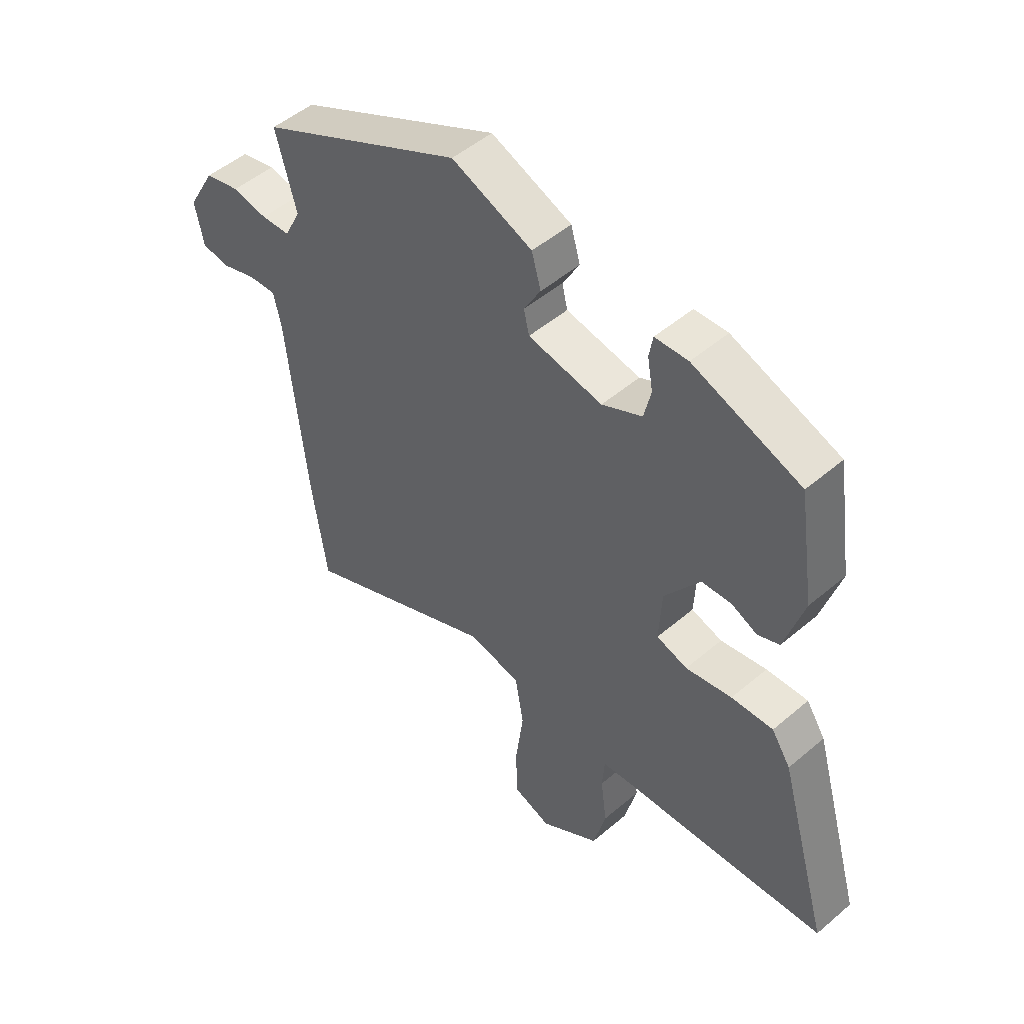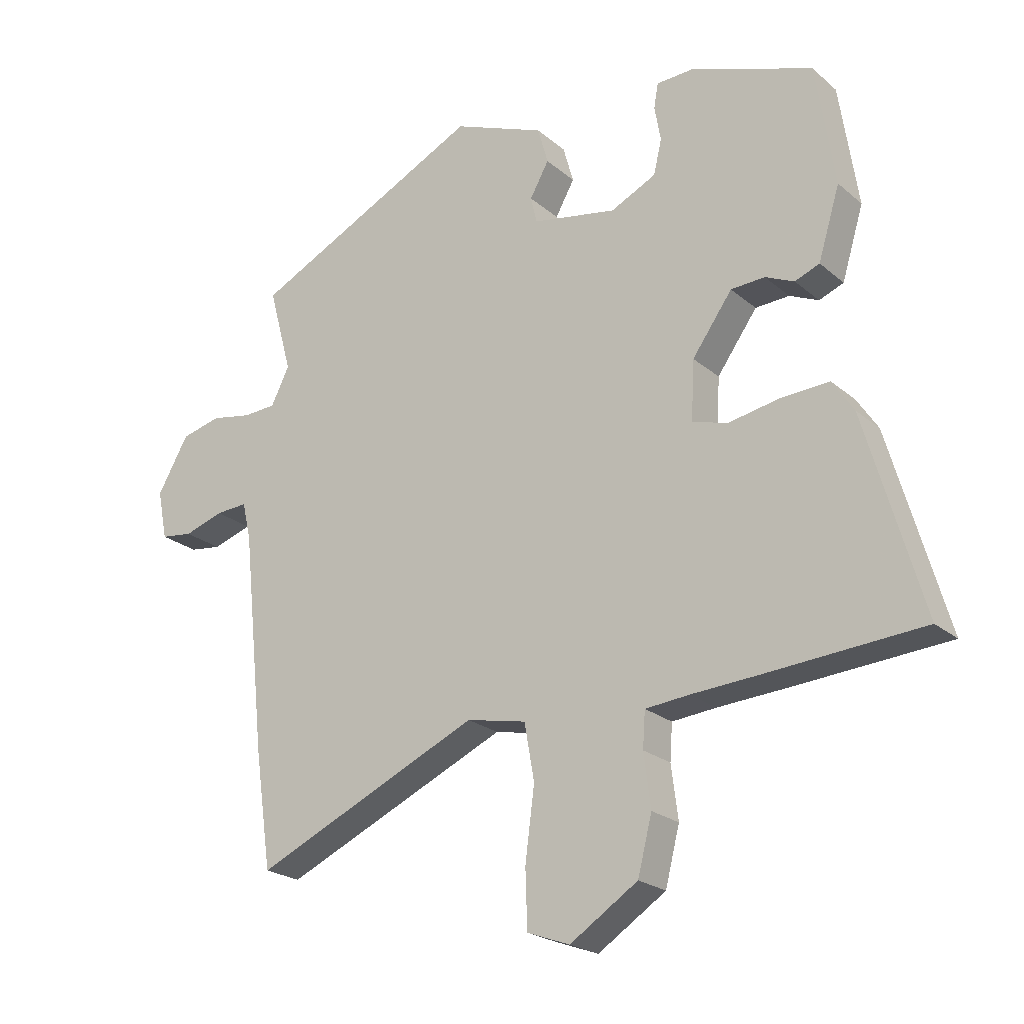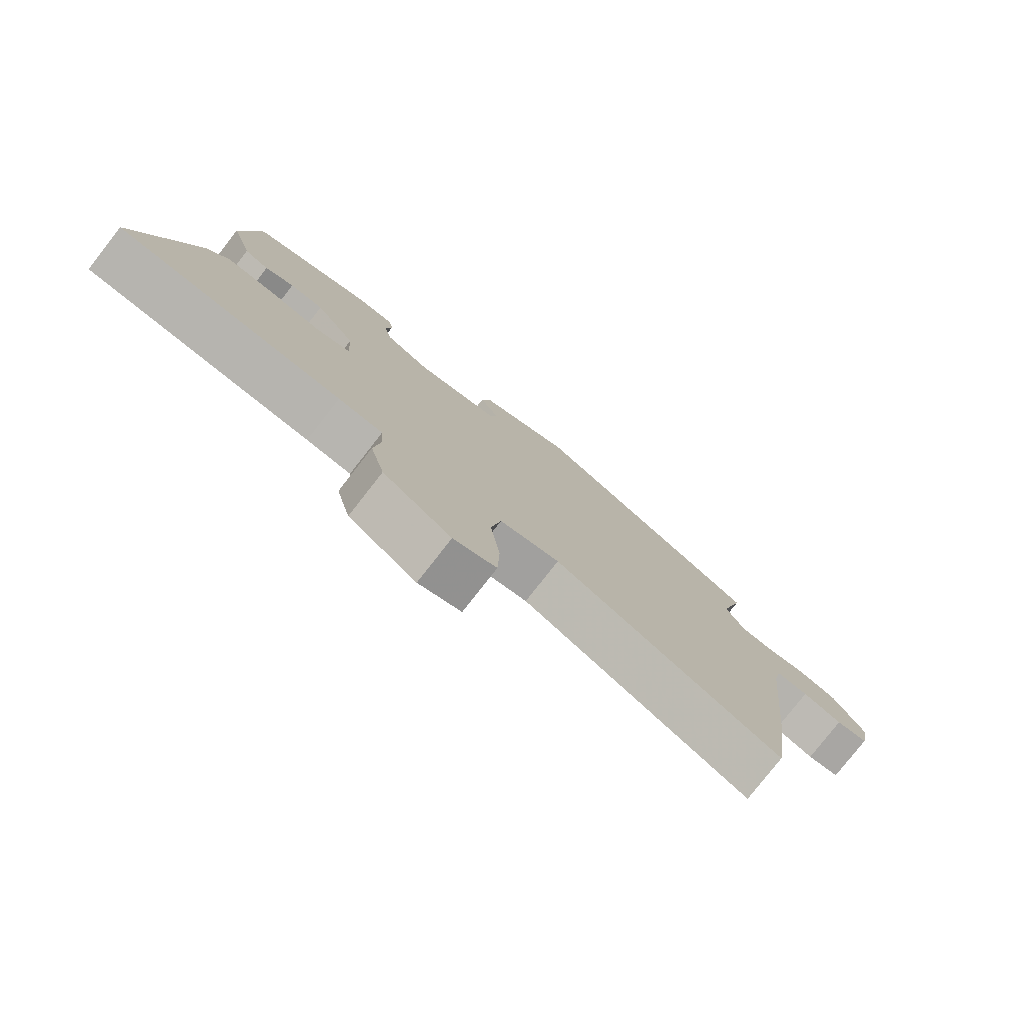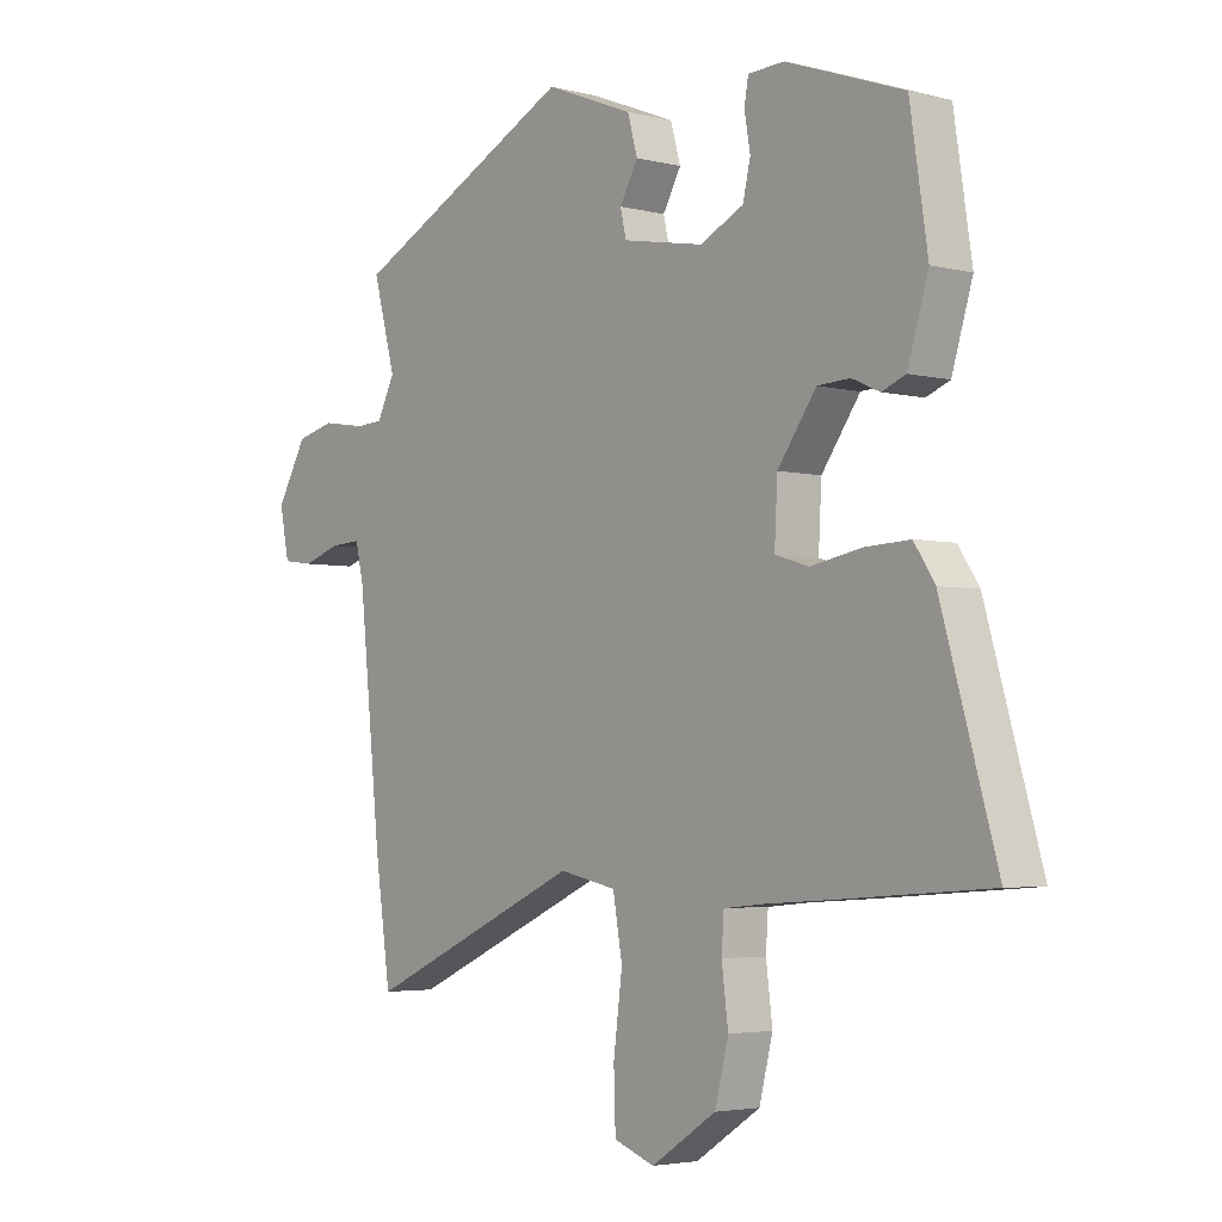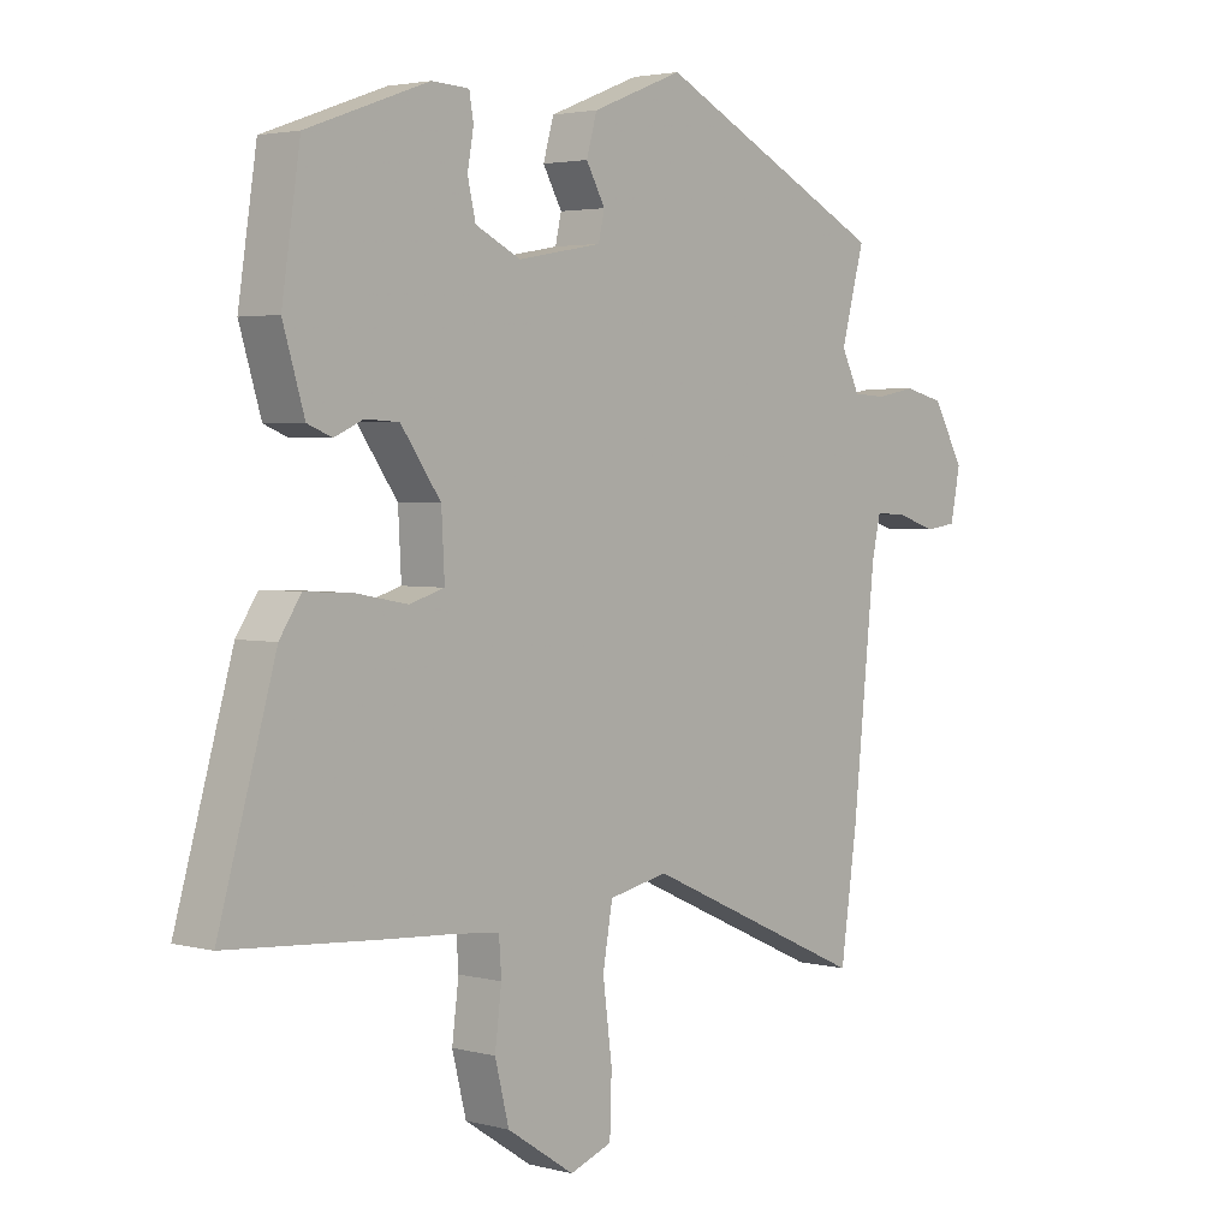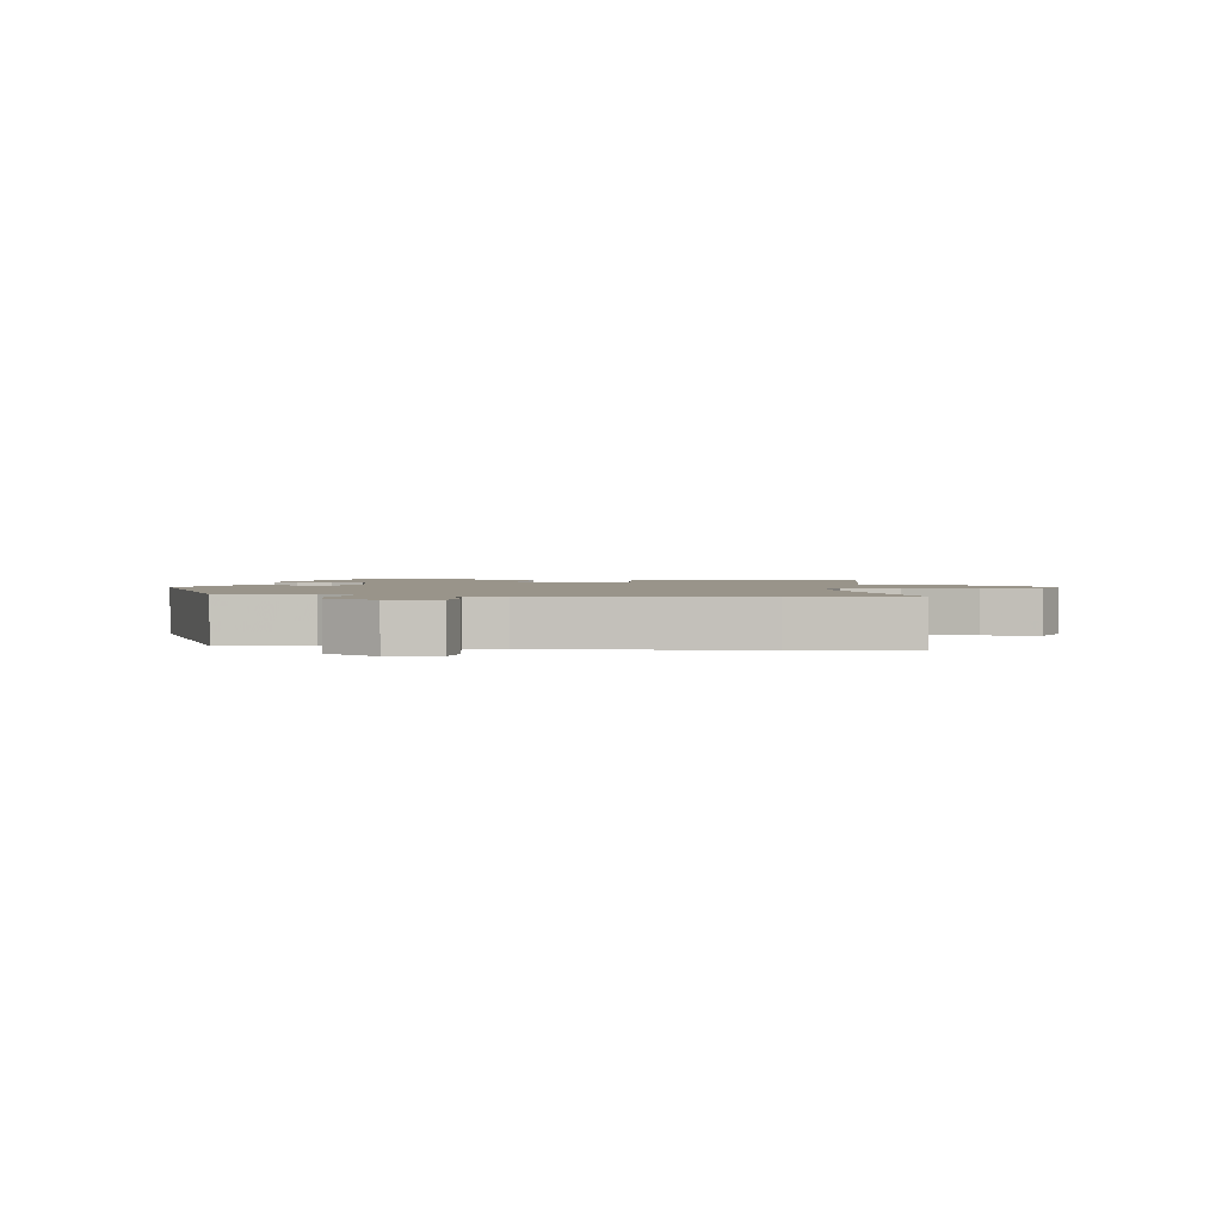
<metadata>
{"format":"obj","ext":"obj","renderer":"f3d","projection":"perspective","resolution":1024,"background":"white","views":[{"elev":49.8,"azim":-133.2,"up":"+Z"},{"elev":-22.3,"azim":-144.9,"up":"+Z"},{"elev":-78.7,"azim":-38.0,"up":"+Z"},{"elev":-3.7,"azim":-130.0,"up":"+Z"},{"elev":3.1,"azim":-48.6,"up":"+Z"},{"elev":1.9,"azim":99.1,"up":"+Y"}]}
</metadata>
<code>
v 0.513 0.07 0.312
v 0.475 0.07 0.172
v 0.505 0.07 0.112
v 0.559 0.07 0.109
v 0.624 0.07 0.121
v 0.689 0.07 0.105
v 0.74 0.07 0.016
v 0.724 0.07 -0.064
v 0.672 0.07 -0.071
v 0.608 0.07 -0.05
v 0.556 0.07 -0.047
v 0.542 0.07 -0.108
v 0.505 0.07 -0.463
v 0.478 0.07 -0.652
v 0.111 0.07 -0.486
v 0.014 0.07 -0.506
v -0.002 0.07 -0.597
v 0.013 0.07 -0.713
v 0.01 0.07 -0.806
v -0.059 0.07 -0.831
v -0.169 0.07 -0.759
v -0.192 0.07 -0.668
v -0.181 0.07 -0.582
v -0.185 0.07 -0.524
v -0.257 0.07 -0.517
v -0.364 0.07 -0.51
v -0.62 0.07 -0.491
v -0.527 0.07 -0.169
v -0.492 0.07 -0.116
v -0.415 0.07 -0.12
v -0.33 0.07 -0.136
v -0.273 0.07 -0.119
v -0.278 0.07 -0.023
v -0.343 0.07 0.068
v -0.398 0.07 0.071
v -0.445 0.07 0.05
v -0.485 0.07 0.066
v -0.52 0.07 0.181
v -0.49 0.07 0.379
v -0.292 0.07 0.45
v -0.231 0.07 0.447
v -0.224 0.07 0.407
v -0.234 0.07 0.35
v -0.221 0.07 0.294
v -0.147 0.07 0.258
v -0.01 0.07 0.283
v 0 0.07 0.326
v -0.031 0.07 0.381
v -0.014 0.07 0.441
v 0.135 0.07 0.5
v 0.513 0 0.312
v 0.475 0 0.172
v 0.505 0 0.112
v 0.559 0 0.109
v 0.624 0 0.121
v 0.689 0 0.105
v 0.74 0 0.016
v 0.724 0 -0.064
v 0.672 0 -0.071
v 0.608 0 -0.05
v 0.556 0 -0.047
v 0.542 0 -0.108
v 0.505 0 -0.463
v 0.478 0 -0.652
v 0.111 0 -0.486
v 0.014 0 -0.506
v -0.002 0 -0.597
v 0.013 0 -0.713
v 0.01 0 -0.806
v -0.059 0 -0.831
v -0.169 0 -0.759
v -0.192 0 -0.668
v -0.181 0 -0.582
v -0.185 0 -0.524
v -0.257 0 -0.517
v -0.364 0 -0.51
v -0.62 0 -0.491
v -0.527 0 -0.169
v -0.492 0 -0.116
v -0.415 0 -0.12
v -0.33 0 -0.136
v -0.273 0 -0.119
v -0.278 0 -0.023
v -0.343 0 0.068
v -0.398 0 0.071
v -0.445 0 0.05
v -0.485 0 0.066
v -0.52 0 0.181
v -0.49 0 0.379
v -0.292 0 0.45
v -0.231 0 0.447
v -0.224 0 0.407
v -0.234 0 0.35
v -0.221 0 0.294
v -0.147 0 0.258
v -0.01 0 0.283
v 0 0 0.326
v -0.031 0 0.381
v -0.014 0 0.441
v 0.135 0 0.5
f 47 48 49 50
f 46 47 50 1
f 45 46 1 2
f 40 41 42 43
f 40 43 44
f 39 40 44
f 38 39 44 45
f 35 36 37 38
f 34 35 38 45
f 28 29 30 31
f 26 27 28 31
f 25 26 31 32
f 24 25 32
f 20 21 22 23
f 20 23 24
f 17 18 19 20
f 16 17 20 24
f 15 16 24 32
f 12 13 14 15
f 11 12 15 32
f 7 8 9 10
f 7 10 11
f 4 5 6 7
f 3 4 7 11
f 33 34 45 2
f 11 32 33
f 2 3 11 33
f 100 99 98 97
f 51 100 97 96
f 52 51 96 95
f 93 92 91 90
f 94 93 90
f 94 90 89
f 95 94 89 88
f 88 87 86 85
f 95 88 85 84
f 81 80 79 78
f 81 78 77 76
f 82 81 76 75
f 82 75 74
f 73 72 71 70
f 74 73 70
f 70 69 68 67
f 74 70 67 66
f 82 74 66 65
f 65 64 63 62
f 82 65 62 61
f 60 59 58 57
f 61 60 57
f 57 56 55 54
f 61 57 54 53
f 52 95 84 83
f 83 82 61
f 83 61 53 52
f 1 51 52 2
f 2 52 53 3
f 3 53 54 4
f 4 54 55 5
f 5 55 56 6
f 6 56 57 7
f 7 57 58 8
f 8 58 59 9
f 9 59 60 10
f 10 60 61 11
f 11 61 62 12
f 12 62 63 13
f 13 63 64 14
f 14 64 65 15
f 15 65 66 16
f 16 66 67 17
f 17 67 68 18
f 18 68 69 19
f 19 69 70 20
f 20 70 71 21
f 21 71 72 22
f 22 72 73 23
f 23 73 74 24
f 24 74 75 25
f 25 75 76 26
f 26 76 77 27
f 27 77 78 28
f 28 78 79 29
f 29 79 80 30
f 30 80 81 31
f 31 81 82 32
f 32 82 83 33
f 33 83 84 34
f 34 84 85 35
f 35 85 86 36
f 36 86 87 37
f 37 87 88 38
f 38 88 89 39
f 39 89 90 40
f 40 90 91 41
f 41 91 92 42
f 42 92 93 43
f 43 93 94 44
f 44 94 95 45
f 45 95 96 46
f 46 96 97 47
f 47 97 98 48
f 48 98 99 49
f 49 99 100 50
f 50 100 51 1

</code>
